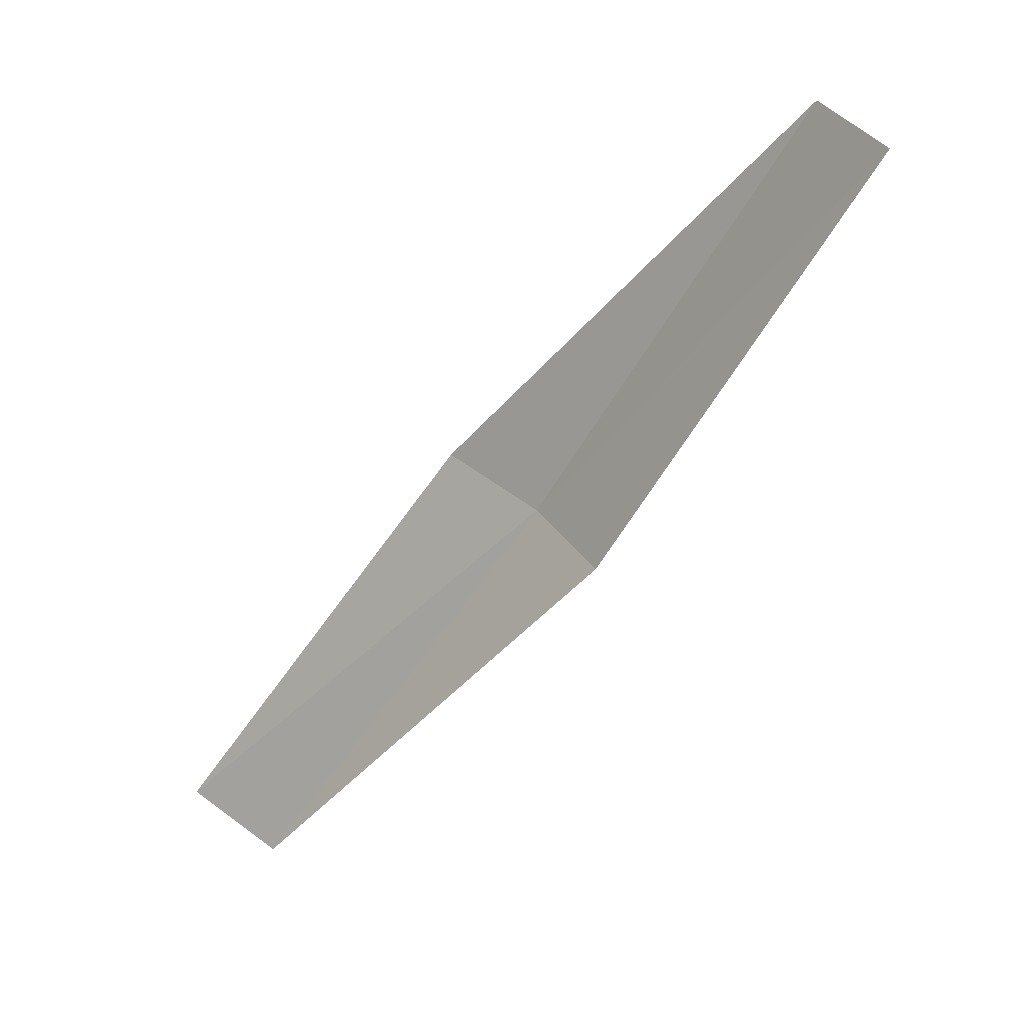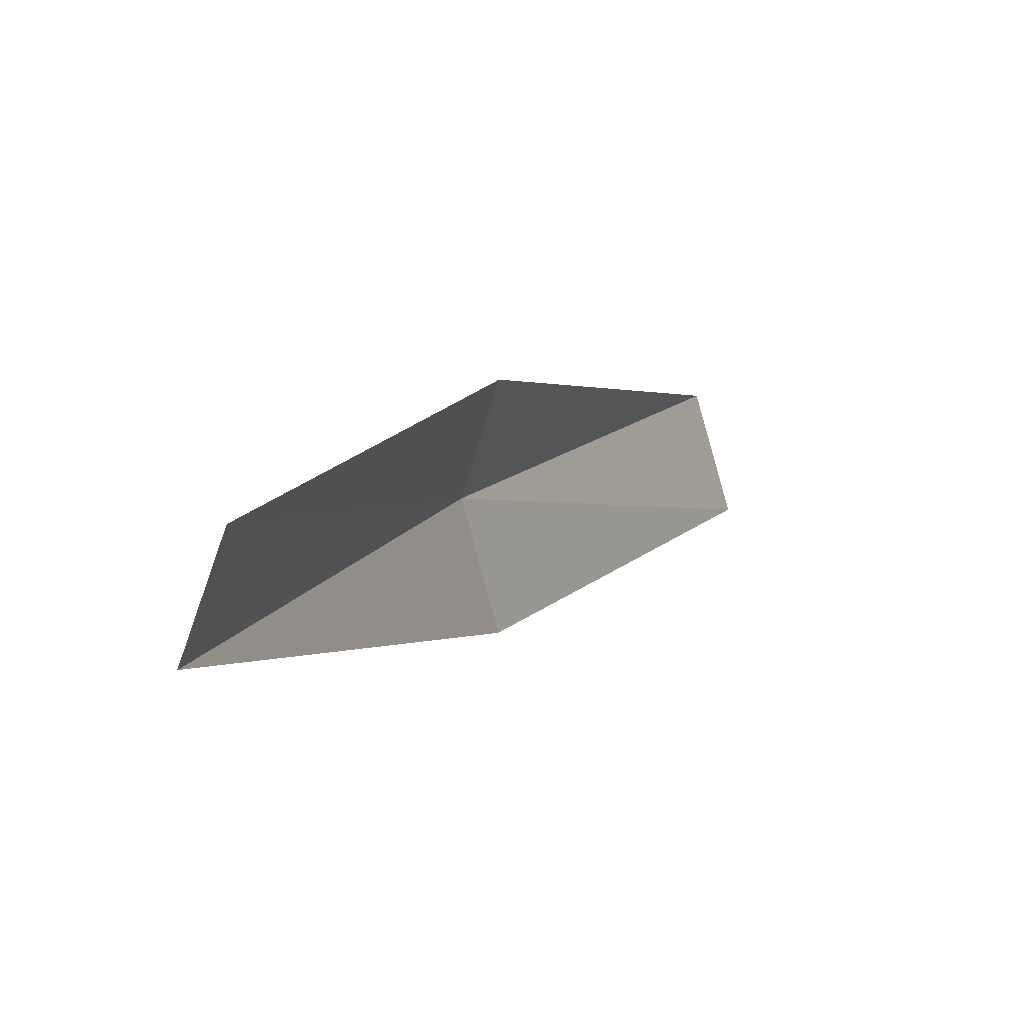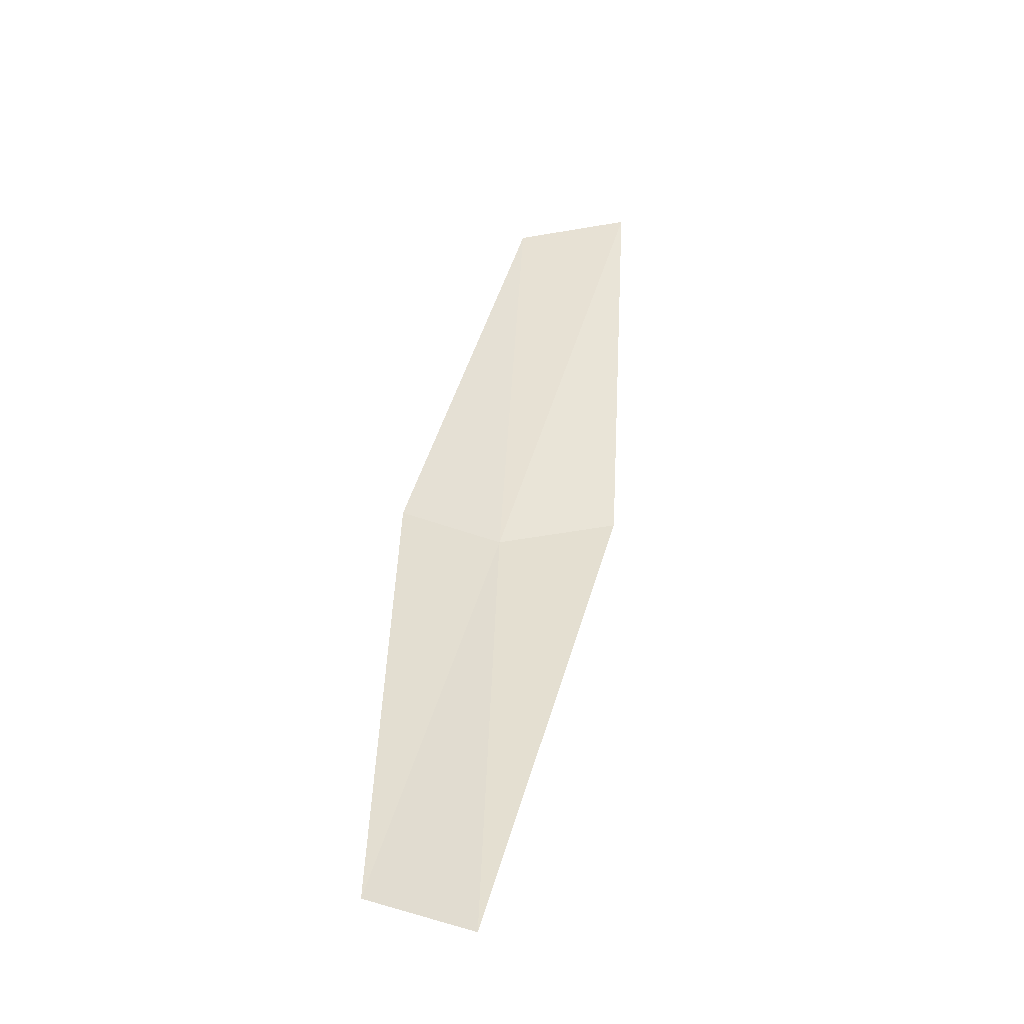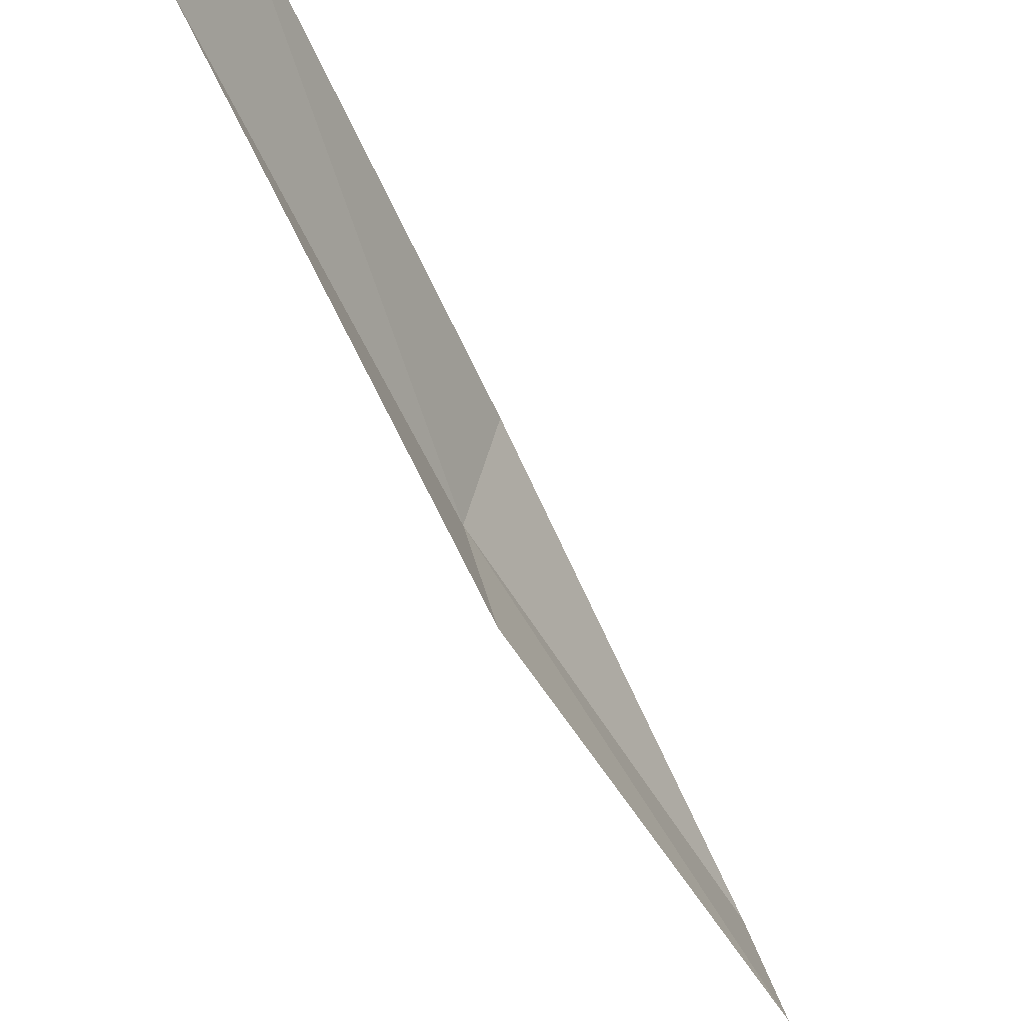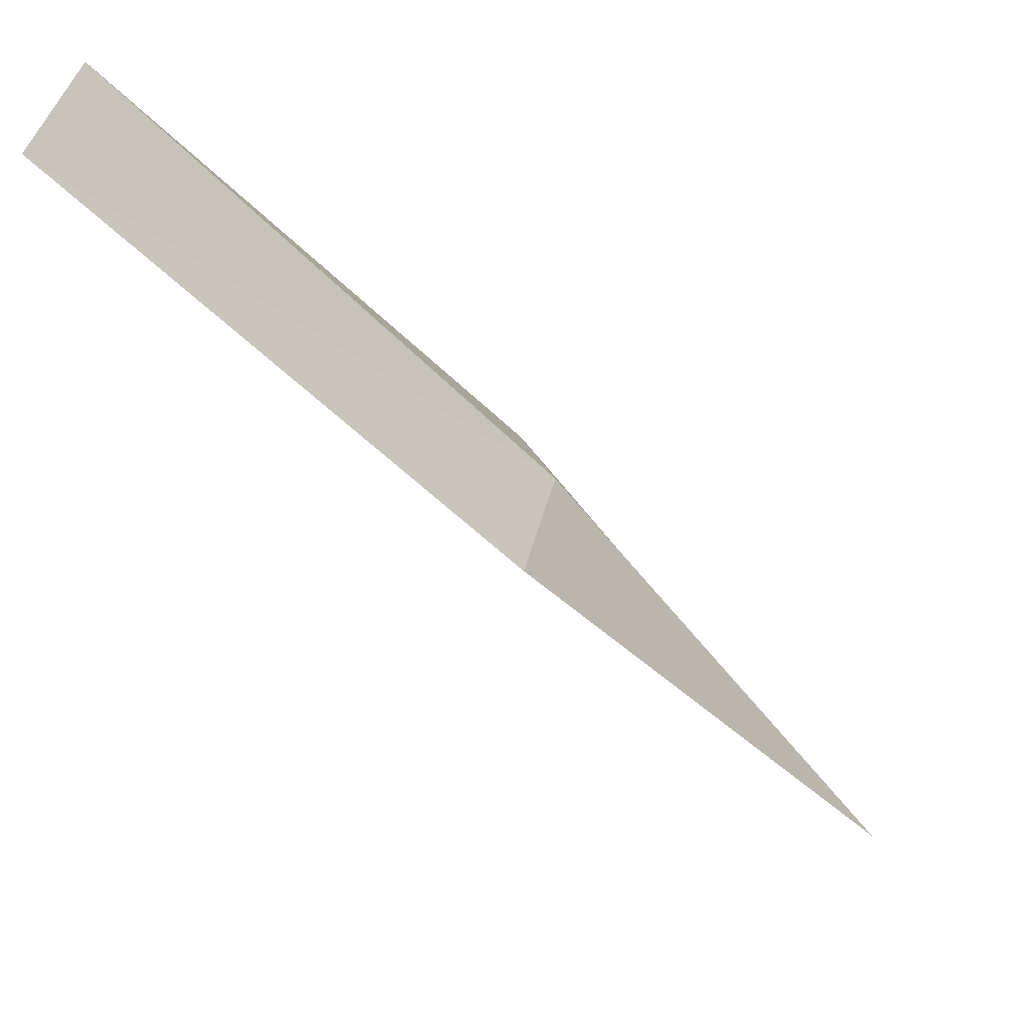
<metadata>
{"format":"obj","ext":"obj","renderer":"f3d","projection":"perspective","resolution":1024,"background":"white","views":[{"elev":44.2,"azim":138.8,"up":"+Y"},{"elev":24.3,"azim":57.0,"up":"+Z"},{"elev":-12.6,"azim":75.8,"up":"+Y"},{"elev":-41.3,"azim":60.7,"up":"+Z"},{"elev":-61.1,"azim":-107.7,"up":"+Z"}]}
</metadata>
<code>
v -20.05 -15.56 6.922
v -21.36 -13.38 6.454
v -21.21 -13.29 5.878
v -19.93 -15.46 6.338
v -19.92 -15.46 7.46
v -18.5 -17.59 7.398
v -18.36 -17.46 7.928
f 1 3 2
f 1 4 3
f 1 2 5
f 1 6 4
f 1 5 7
f 1 7 6

</code>
